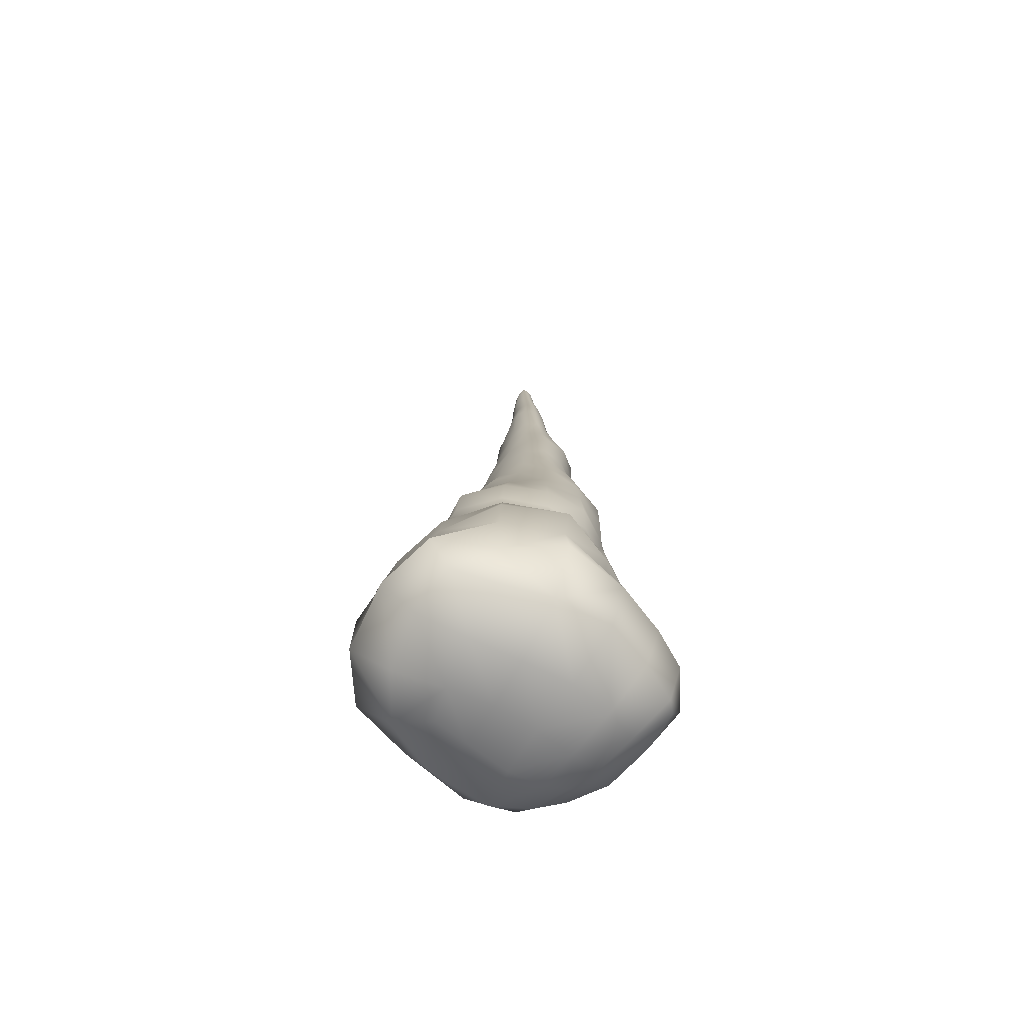
<metadata>
{"format":"obj","ext":"obj","renderer":"f3d","projection":"perspective","resolution":1024,"background":"white","views":[{"elev":-69.6,"azim":-74.1,"up":"+Y"}]}
</metadata>
<code>
g initialShadingGroup StalagmiteLow Mesh
v 0.02953 2.434 0.008416
v 0.02693 2.425 0.00371
v 0.02668 2.429 0.007119
v 0.02917 2.435 0.01012
v 0.03421 2.433 0.007984
v 0.03408 2.435 0.01041
v 0.02992 2.433 0.006568
v 0.03436 2.431 0.005343
v 0.03311 2.419 -0.001423
v 0.02756 2.42 0.000166
v 0.04351 2.375 0.0298
v 0.04812 2.385 0.0239
v 0.03852 2.412 0.02266
v 0.03494 2.384 0.0301
v 0.0216 2.414 0.01404
v 0.02336 2.421 0.01007
v 0.0173 2.388 0.007281
v 0.01706 2.385 0.01484
v 0.0249 2.418 0.01716
v 0.02697 2.43 0.01345
v 0.02058 2.388 0.02136
v 0.03685 2.415 -9.2e-05
v 0.03844 2.423 0.003954
v 0.04401 2.402 0.001353
v 0.04047 2.389 -0.006176
v 0.03302 2.387 -0.009085
v -0.2491 0.6663 -0.09423
v -0.211 0.7735 -0.07207
v -0.1402 0.7735 -0.1437
v -0.1727 0.6715 -0.166
v -0.2496 0.6557 0.02376
v -0.2154 0.7682 0.02864
v -0.1777 0.8896 0.03539
v -0.1687 0.8939 -0.05594
v -0.2065 0.6441 0.1285
v -0.182 0.7629 0.1218
v -0.1532 0.8861 0.1182
v -0.1378 1.021 0.1211
v -0.1504 1.02 0.03975
v -0.1259 0.7575 0.1985
v -0.11 0.8884 0.1905
v -0.08931 1.024 0.1747
v -0.0728 1.162 0.1484
v -0.1206 1.156 0.1116
v -0.03008 0.8878 0.2284
v -0.01316 1.024 0.2023
v -0.000463 1.162 0.166
v 0.00682 1.288 0.1529
v -0.06 1.283 0.1405
v 0.07025 1.021 0.2067
v 0.07216 1.162 0.1627
v 0.07191 1.294 0.1399
v 0.07458 1.435 0.1364
v 0.01631 1.432 0.1559
v 0.1348 1.159 0.1245
v 0.1274 1.296 0.1046
v 0.1247 1.438 0.0986
v 0.09437 1.592 0.06957
v 0.05437 1.592 0.1023
v 0.1605 1.296 0.04672
v 0.1535 1.444 0.04375
v 0.1205 1.595 0.03481
v 0.0973 1.748 0.02896
v 0.07788 1.745 0.05443
v 0.1595 1.444 -0.01781
v 0.1325 1.597 -0.005257
v 0.1073 1.749 0.000726
v 0.09839 1.902 0.005314
v 0.09448 1.902 0.03155
v 0.1293 1.596 -0.03719
v 0.1071 1.75 -0.02606
v 0.09162 1.901 -0.01624
v 0.07938 2.049 -0.009756
v 0.08479 2.054 0.005365
v 0.07859 1.899 -0.03288
v 0.0981 1.751 -0.05094
v 0.07346 1.751 -0.07154
v 0.05915 1.9 -0.04471
v 0.05405 2.045 -0.03468
v 0.06935 2.045 -0.02386
v 0.05141 2.182 -0.02862
v 0.06514 2.184 -0.01915
v 0.03197 1.901 -0.04647
v 0.03274 2.047 -0.0367
v 0.03389 2.187 -0.03079
v 0.03427 2.311 -0.02118
v 0.04702 2.309 -0.01881
v 0.01238 2.053 -0.02907
v 0.01867 2.195 -0.02499
v 0.02295 2.32 -0.01705
v 0.02546 2.388 -0.006746
v 0.01861 2.335 -0.01133
v 0.01024 2.207 -0.01747
v 0.004256 2.211 -0.01129
v 0.01453 2.335 -0.007172
v 0.02308 2.394 -0.002782
v 0.02092 2.4 0.000888
v 0.009812 2.332 0.004269
v -0.004021 2.211 0.004134
v -0.006938 2.216 0.02065
v 0.009728 2.335 0.01634
v -0.000954 2.218 0.03659
v 0.01415 2.335 0.02756
v 0.0138 2.217 0.04478
v 0.02335 2.335 0.03527
v 0.02747 2.401 0.02499
v 0.03041 2.42 0.02051
v 0.03377 2.319 0.0389
v 0.03104 2.215 0.04495
v 0.04766 2.214 0.03988
v 0.04662 2.316 0.0356
v 0.06171 2.197 0.03368
v 0.05686 2.309 0.02847
v 0.07134 2.19 0.02123
v 0.06299 2.302 0.01832
v 0.04814 2.402 0.01423
v 0.04011 2.424 0.01602
v 0.06445 2.307 0.006634
v 0.04699 2.402 0.007229
v 0.03606 2.432 0.01004
v 0.0329 2.431 0.01571
v 0.04556 2.402 0.004413
v 0.0372 2.428 0.007126
v 0.06152 2.315 -0.002612
v 0.07199 2.192 -0.006949
v 0.07434 2.192 0.005383
v 0.05736 2.304 -0.01193
v 0.08348 2.059 0.02776
v 0.07108 2.06 0.04844
v 0.07612 1.9 0.05673
v 0.05011 2.06 0.06096
v 0.04932 1.899 0.07527
v 0.04926 1.746 0.07888
v 0.01795 1.902 0.0842
v 0.01433 1.75 0.0935
v 0.01101 1.592 0.1209
v -0.0227 1.749 0.09168
v -0.03312 1.592 0.1164
v -0.0403 1.435 0.1494
v -0.06677 1.593 0.08501
v -0.08507 1.44 0.1133
v -0.1074 1.284 0.1037
v -0.09985 1.437 0.05437
v -0.1208 1.283 0.04698
v -0.1304 1.149 0.04441
v -0.1045 1.286 -0.02009
v -0.1124 1.152 -0.02887
v -0.1444 1.025 -0.04514
v -0.07457 1.155 -0.08921
v -0.1087 1.028 -0.1276
v -0.1172 0.8927 -0.1364
v -0.07366 1.029 -0.1608
v -0.08223 0.8961 -0.163
v -0.09794 0.7766 -0.1671
v -0.05136 0.7799 -0.1913
v -0.04309 0.8998 -0.1904
v 0.05092 0.8974 -0.2051
v 0.04679 0.7768 -0.1998
v 0.05044 0.672 -0.2053
v -0.05253 0.6726 -0.2067
v -0.1147 0.6694 -0.1908
v 0.1258 0.7779 -0.159
v 0.1337 0.6758 -0.1583
v 0.1675 0.7811 -0.09913
v 0.1742 0.6774 -0.09463
v 0.1755 0.7808 -0.0387
v 0.1741 0.8977 -0.04093
v 0.1719 0.8983 0.02434
v 0.1725 0.7809 0.02966
v 0.1953 0.6722 -0.03152
v 0.1976 0.6733 0.0345
v 0.1389 0.8902 -0.1698
v 0.1742 0.8975 -0.1045
v 0.1374 1.026 -0.1702
v 0.1623 1.028 -0.1055
v 0.05225 1.028 -0.2006
v 0.05615 1.162 -0.1746
v 0.1335 1.167 -0.167
v -0.03408 1.028 -0.188
v -0.01246 1.159 -0.1474
v -0.007737 1.296 -0.1315
v 0.05541 1.302 -0.1531
v -0.0434 1.156 -0.1221
v -0.03766 1.292 -0.1078
v -0.06503 1.289 -0.08317
v -0.05235 1.435 -0.06379
v -0.02586 1.436 -0.08416
v -0.08639 1.435 -0.006717
v -0.07119 1.59 -0.008581
v -0.04078 1.588 -0.04878
v -0.07882 1.592 0.03933
v -0.06214 1.744 0.03258
v -0.05122 1.745 -0.005369
v -0.05203 1.747 0.06958
v -0.04257 1.906 0.06623
v -0.05575 1.905 0.03533
v -0.01436 1.905 0.08194
v 0.001578 2.061 0.0665
v -0.01934 2.062 0.05421
v 0.02606 2.06 0.06707
v -0.02784 2.062 0.03055
v -0.02259 2.06 0.007336
v -0.04866 1.904 0.004873
v -0.01015 2.059 -0.01087
v -0.0305 1.904 -0.0182
v -0.02948 1.747 -0.03947
v -0.01563 1.904 -0.02856
v -0.01637 1.748 -0.05257
v -0.02039 1.588 -0.06367
v 0.001779 1.589 -0.07985
v -0.002127 1.749 -0.06682
v 0.03572 1.751 -0.07925
v 0.04596 1.594 -0.09592
v 0.05784 1.441 -0.1241
v 0.002918 1.438 -0.1063
v 0.09067 1.595 -0.08999
v 0.1133 1.44 -0.1145
v 0.1186 1.305 -0.1408
v 0.1418 1.446 -0.07966
v 0.154 1.304 -0.09793
v 0.1651 1.165 -0.1051
v 0.169 1.161 -0.04976
v 0.1641 1.301 -0.05338
v 0.1677 1.296 -0.02032
v 0.1688 1.158 -0.001012
v 0.162 1.026 -0.04349
v 0.1609 1.024 0.01422
v 0.1628 1.157 0.06129
v 0.1604 1.02 0.08106
v 0.1588 0.8913 0.09636
v 0.1397 1.017 0.162
v 0.1211 0.8762 0.1727
v 0.1159 0.7585 0.1716
v 0.1554 0.7735 0.1009
v 0.1383 0.6548 0.1913
v 0.1791 0.6656 0.1118
v 0.04719 0.7545 0.215
v 0.05607 0.6409 0.225
v -0.03761 0.7567 0.2304
v -0.03454 0.6367 0.2276
v -0.1339 0.6385 0.2066
v 0.05169 0.8786 0.2138
v 0.1534 1.445 -0.04617
v 0.1171 1.597 -0.06474
v -8.7e-05 1.904 -0.0376
v -0.000156 2.057 -0.01985
v 0.2097 0.5663 0.1222
v 0.2316 0.573 0.03195
v 0.2293 0.5763 -0.02666
v -0.2005 0.5496 0.1258
v -0.1216 0.5368 0.2027
v -0.02192 0.5337 0.2231
v -0.1128 0.5766 -0.2262
v -0.1764 0.5744 -0.1945
v -0.2468 0.573 -0.105
v -0.2496 0.5631 0.0184
v 0.07095 0.5947 -0.243
v -0.04773 0.5821 -0.2473
v 0.1717 0.5956 -0.1834
v 0.2172 0.5918 -0.107
v 0.1611 0.5576 0.2052
v 0.07203 0.5391 0.2277
v -0.02054 0.5902 -0.244
v -0.02054 0.5902 -0.244
v -0.02054 0.5902 -0.244
v -0.02054 0.5902 -0.244
v 0.2638 0.4894 0.05104
v 0.2436 0.4812 0.1397
v 0.2698 0.4002 0.1577
v 0.3001 0.4056 0.06529
v 0.3072 0.4138 -0.03004
v 0.2727 0.4961 -0.03038
v -0.1086 0.4582 0.211
v -0.1987 0.4697 0.1327
v -0.2142 0.3943 0.1564
v -0.107 0.3897 0.2399
v -0.004415 0.4479 0.2388
v 0.01059 0.3882 0.2629
v -0.1856 0.4882 -0.2466
v -0.1224 0.5024 -0.2838
v -0.1469 0.4149 -0.3409
v -0.2126 0.4076 -0.2638
v -0.2489 0.4798 0.01631
v -0.2523 0.483 -0.1228
v -0.2841 0.407 -0.1259
v -0.2927 0.4065 0.03165
v -0.04498 0.502 -0.3121
v 0.09779 0.5221 -0.3017
v 0.1097 0.4112 -0.3235
v -0.04618 0.4103 -0.3771
v 0.2154 0.5177 -0.2183
v 0.2225 0.4161 -0.2345
v 0.2616 0.5084 -0.1213
v 0.2914 0.4189 -0.1355
v 0.1868 0.4696 0.2223
v 0.2108 0.397 0.2446
v 0.09527 0.4546 0.2448
v 0.1158 0.3862 0.2675
v 0.3179 0.317 0.07644
v 0.289 0.314 0.1726
v 0.2899 0.2274 0.1884
v 0.3314 0.2245 0.08862
v 0.3695 0.2315 -0.01491
v 0.3288 0.3232 -0.02532
v -0.1151 0.3016 0.2474
v -0.254 0.3077 0.1911
v -0.2475 0.2011 0.1745
v -0.1091 0.2049 0.2326
v 0.004926 0.3025 0.2717
v 0.01597 0.2081 0.2613
v -0.2254 0.3129 -0.2466
v -0.1398 0.317 -0.3315
v -0.1575 0.2277 -0.3735
v -0.2553 0.2141 -0.2614
v -0.3207 0.3142 0.03705
v -0.2965 0.313 -0.1223
v -0.3131 0.2163 -0.1277
v -0.3175 0.2072 0.03373
v -0.04444 0.3165 -0.3645
v 0.1058 0.3115 -0.3071
v 0.1278 0.2251 -0.3178
v -0.01464 0.2336 -0.3881
v 0.2246 0.3208 -0.2271
v 0.2581 0.2311 -0.2342
v 0.3091 0.328 -0.1363
v 0.3573 0.2376 -0.1398
v 0.2295 0.3166 0.2742
v 0.2349 0.2345 0.2928
v 0.1144 0.3053 0.2876
v 0.1198 0.2215 0.3057
v 0.312 0.1384 0.2132
v 0.3415 0.1236 0.1002
v 0.3821 0.1195 -0.006595
v -0.2608 0.08213 0.187
v -0.1145 0.1049 0.2797
v 0.01969 0.1189 0.3295
v -0.1551 0.07467 -0.3786
v -0.29 0.08653 -0.2597
v -0.3618 0.09917 -0.1206
v -0.2926 0.09696 0.02877
v 0.1697 0.1282 -0.3453
v 0.005058 0.1043 -0.4156
v 0.3287 0.1304 -0.2444
v 0.3944 0.1172 -0.1289
v 0.2463 0.1312 0.3253
v 0.128 0.1266 0.3539
v 0.2681 0.02326 0.226
v 0.3301 0.0178 0.12
v 0.3478 0.01918 0.01131
v -0.19 -0.0261 0.13
v -0.0765 -0.009535 0.2332
v 0.04147 0.001445 0.2861
v -0.116 -0.01796 -0.2826
v -0.2329 -0.005211 -0.1888
v -0.3077 0.01854 -0.08458
v -0.2546 -0.005187 0.00781
v 0.1692 0.002267 -0.2747
v 0.02058 -0.00468 -0.3247
v 0.3066 0.02167 -0.1714
v 0.3354 0.007471 -0.07095
v 0.1915 0.0216 0.3105
v 0.1472 0.01017 0.3163
v -0.1614 -0.05496 -0.08207
v -0.05815 -0.0613 -0.1656
v 0.02572 -0.04185 -0.2181
v -0.07907 -0.06829 0.02076
v 0.01031 -0.06757 0.1158
v 0.1118 -0.05143 0.1752
v 0.2031 -0.02175 0.2083
v 0.01441 -0.0639 -0.07258
v 0.1032 -0.06142 0.003874
v 0.1888 -0.0554 0.06637
v 0.2606 -0.02858 0.1092
v 0.1982 -0.03918 -0.09327
v 0.1022 -0.03613 -0.1649
v 0.2616 -0.03057 -0.02456
v 0.293 -0.01805 0.02787
f 1 2 3
f 1 3 4
f 5 1 6
f 1 4 6
f 7 8 10
f 8 9 10
f 11 12 14
f 12 13 14
f 15 16 17
f 15 17 18
f 15 19 16
f 19 20 16
f 15 18 21
f 15 21 19
f 22 9 23
f 9 8 23
f 22 23 24
f 22 24 25
f 22 25 9
f 25 26 9
f 27 28 30
f 28 29 30
f 27 31 32
f 27 32 28
f 32 33 28
f 33 34 28
f 32 31 35
f 32 35 36
f 32 36 37
f 32 37 33
f 37 38 39
f 37 39 33
f 37 36 40
f 37 40 41
f 37 41 38
f 41 42 38
f 42 43 44
f 42 44 38
f 42 41 45
f 42 45 46
f 42 46 47
f 42 47 43
f 47 48 49
f 47 49 43
f 47 46 50
f 47 50 51
f 47 51 48
f 51 52 48
f 52 53 54
f 52 54 48
f 52 51 55
f 52 55 56
f 52 56 53
f 56 57 53
f 57 58 53
f 58 59 53
f 57 56 60
f 57 60 61
f 57 61 58
f 61 62 58
f 62 63 64
f 62 64 58
f 62 61 65
f 62 65 66
f 62 66 67
f 62 67 63
f 67 68 63
f 68 69 63
f 67 66 71
f 66 70 71
f 67 71 72
f 67 72 68
f 72 73 68
f 73 74 68
f 75 76 77
f 75 77 78
f 75 78 80
f 78 79 80
f 79 81 80
f 81 82 80
f 79 78 83
f 79 83 84
f 79 84 81
f 84 85 81
f 85 86 87
f 85 87 81
f 85 84 88
f 85 88 89
f 85 89 86
f 89 90 86
f 90 91 26
f 90 26 86
f 92 93 94
f 92 94 95
f 96 92 95
f 96 95 97
f 97 3 2
f 97 2 96
f 97 95 17
f 95 98 17
f 97 17 16
f 97 16 3
f 98 95 94
f 98 94 99
f 98 99 100
f 98 100 101
f 98 101 17
f 101 18 17
f 101 100 102
f 101 102 103
f 101 103 21
f 101 21 18
f 103 102 104
f 103 104 105
f 103 105 106
f 103 106 21
f 106 107 19
f 106 19 21
f 106 105 14
f 105 108 14
f 106 14 13
f 106 13 107
f 108 105 104
f 108 104 109
f 108 109 111
f 109 110 111
f 108 111 11
f 108 11 14
f 111 110 113
f 110 112 113
f 111 113 12
f 111 12 11
f 113 112 115
f 112 114 115
f 113 115 116
f 113 116 12
f 116 117 13
f 116 13 12
f 116 115 118
f 116 118 119
f 116 119 120
f 116 120 117
f 120 6 121
f 120 121 117
f 120 119 122
f 120 122 123
f 120 123 5
f 120 5 6
f 121 6 4
f 121 4 20
f 121 20 107
f 20 19 107
f 121 107 117
f 107 13 117
f 119 118 124
f 119 124 122
f 125 124 118
f 125 118 126
f 127 82 87
f 82 81 87
f 127 87 24
f 87 25 24
f 126 118 115
f 126 115 114
f 126 114 74
f 114 128 74
f 126 74 125
f 74 73 125
f 128 114 129
f 114 112 129
f 128 129 130
f 128 130 69
f 128 69 68
f 128 68 74
f 130 129 132
f 129 131 132
f 130 132 64
f 132 133 64
f 130 64 63
f 130 63 69
f 133 132 135
f 132 134 135
f 133 135 136
f 133 136 59
f 133 59 58
f 133 58 64
f 136 135 137
f 136 137 138
f 136 138 54
f 138 139 54
f 136 54 53
f 136 53 59
f 139 138 141
f 138 140 141
f 139 141 49
f 141 142 49
f 139 49 48
f 139 48 54
f 142 141 143
f 142 143 144
f 142 144 44
f 144 145 44
f 142 44 43
f 142 43 49
f 145 144 147
f 144 146 147
f 145 147 39
f 147 148 39
f 145 39 38
f 145 38 44
f 148 147 150
f 147 149 150
f 148 150 34
f 150 151 34
f 148 34 33
f 148 33 39
f 151 150 153
f 150 152 153
f 151 153 154
f 151 154 29
f 151 29 34
f 29 28 34
f 155 156 158
f 156 157 158
f 155 158 160
f 158 159 160
f 154 161 29
f 161 30 29
f 159 158 163
f 158 162 163
f 163 162 164
f 163 164 165
f 166 167 168
f 166 168 169
f 170 166 169
f 170 169 171
f 164 162 172
f 164 172 173
f 172 174 173
f 174 175 173
f 172 162 157
f 162 158 157
f 172 157 174
f 157 176 174
f 176 177 174
f 177 178 174
f 176 157 156
f 176 156 179
f 176 179 180
f 176 180 177
f 180 181 177
f 181 182 177
f 183 152 150
f 183 150 149
f 184 183 149
f 184 149 185
f 185 186 184
f 186 187 184
f 185 149 146
f 149 147 146
f 185 146 188
f 185 188 186
f 188 189 186
f 189 190 186
f 188 146 144
f 188 144 143
f 188 143 191
f 188 191 189
f 191 192 189
f 192 193 189
f 191 143 140
f 143 141 140
f 191 140 194
f 191 194 192
f 194 195 196
f 194 196 192
f 194 140 137
f 140 138 137
f 194 137 195
f 137 197 195
f 197 198 195
f 198 199 195
f 197 137 135
f 197 135 134
f 197 134 200
f 197 200 198
f 200 109 198
f 109 104 198
f 200 134 131
f 134 132 131
f 200 131 109
f 131 110 109
f 199 102 100
f 199 100 201
f 199 201 195
f 201 196 195
f 199 198 104
f 199 104 102
f 201 100 99
f 201 99 202
f 201 202 196
f 202 203 196
f 203 202 205
f 202 204 205
f 203 205 193
f 205 206 193
f 203 193 192
f 203 192 196
f 206 205 207
f 206 207 208
f 206 208 209
f 206 209 190
f 206 190 189
f 206 189 193
f 210 211 212
f 210 212 213
f 210 213 215
f 213 214 215
f 209 187 186
f 209 186 190
f 214 213 216
f 214 216 217
f 214 217 182
f 217 218 182
f 214 182 215
f 182 181 215
f 218 217 220
f 217 219 220
f 218 220 178
f 220 221 178
f 218 178 177
f 218 177 182
f 222 223 224
f 222 224 225
f 226 222 225
f 226 225 227
f 221 175 178
f 175 174 178
f 227 225 228
f 227 228 229
f 227 229 168
f 229 230 168
f 227 168 167
f 227 167 226
f 230 229 231
f 230 231 232
f 230 232 234
f 232 233 234
f 230 234 169
f 230 169 168
f 234 233 236
f 233 235 236
f 234 236 171
f 234 171 169
f 235 233 238
f 233 237 238
f 238 237 240
f 237 239 240
f 239 45 41
f 239 41 40
f 239 40 240
f 40 241 240
f 239 237 45
f 237 242 45
f 242 50 46
f 242 46 45
f 242 237 233
f 242 233 232
f 242 232 50
f 232 231 50
f 231 55 51
f 231 51 50
f 231 229 55
f 229 228 55
f 228 60 56
f 228 56 55
f 228 225 60
f 225 224 60
f 224 65 60
f 65 61 60
f 224 223 65
f 223 243 65
f 243 70 65
f 70 66 65
f 219 217 216
f 219 216 244
f 216 77 76
f 216 76 244
f 216 213 77
f 213 212 77
f 212 83 78
f 212 78 77
f 212 211 83
f 211 245 83
f 245 88 84
f 245 84 83
f 246 207 204
f 207 205 204
f 204 94 93
f 204 93 246
f 204 202 99
f 204 99 94
f 131 129 112
f 131 112 110
f 91 10 9
f 91 9 26
f 87 86 25
f 86 26 25
f 40 36 241
f 36 35 241
f 20 4 3
f 20 3 16
f 171 236 248
f 236 247 248
f 249 170 171
f 249 171 248
f 241 35 250
f 241 250 251
f 240 241 251
f 240 251 252
f 30 161 254
f 161 253 254
f 31 27 256
f 27 255 256
f 35 31 256
f 35 256 250
f 27 30 255
f 30 254 255
f 160 159 258
f 159 257 258
f 159 163 257
f 163 259 257
f 163 165 259
f 165 260 259
f 236 235 247
f 235 261 247
f 235 238 261
f 238 262 261
f 238 240 252
f 238 252 262
f 263 264 265
f 263 265 266
f 267 268 270
f 268 269 270
f 271 272 267
f 271 267 270
f 273 274 275
f 273 275 276
f 277 273 276
f 277 276 278
f 279 280 281
f 279 281 282
f 283 284 286
f 284 285 286
f 274 283 286
f 274 286 275
f 284 279 282
f 284 282 285
f 287 288 289
f 287 289 290
f 288 291 292
f 288 292 289
f 291 293 292
f 293 294 292
f 268 295 269
f 295 296 269
f 295 297 298
f 295 298 296
f 297 277 278
f 297 278 298
f 248 247 267
f 247 268 267
f 247 261 268
f 261 295 268
f 261 262 297
f 261 297 295
f 262 252 277
f 262 277 297
f 252 251 273
f 252 273 277
f 251 250 274
f 251 274 273
f 250 256 283
f 250 283 274
f 256 255 283
f 255 284 283
f 255 254 284
f 254 279 284
f 254 253 279
f 253 280 279
f 258 257 287
f 257 288 287
f 257 259 288
f 259 291 288
f 259 260 291
f 260 293 291
f 272 249 248
f 272 248 267
f 299 300 302
f 300 301 302
f 303 304 299
f 303 299 302
f 305 306 307
f 305 307 308
f 309 305 308
f 309 308 310
f 311 312 314
f 312 313 314
f 315 316 318
f 316 317 318
f 306 315 318
f 306 318 307
f 316 311 314
f 316 314 317
f 319 320 322
f 320 321 322
f 320 323 321
f 323 324 321
f 323 325 324
f 325 326 324
f 300 327 301
f 327 328 301
f 327 329 328
f 329 330 328
f 329 309 310
f 329 310 330
f 270 269 299
f 269 300 299
f 269 296 300
f 296 327 300
f 296 298 327
f 298 329 327
f 298 278 329
f 278 309 329
f 278 276 309
f 276 305 309
f 276 275 305
f 275 306 305
f 275 286 306
f 286 315 306
f 286 285 316
f 286 316 315
f 285 282 311
f 285 311 316
f 282 281 312
f 282 312 311
f 290 289 319
f 289 320 319
f 289 292 320
f 292 323 320
f 292 294 323
f 294 325 323
f 304 271 270
f 304 270 299
f 302 301 332
f 301 331 332
f 333 303 302
f 333 302 332
f 308 307 335
f 307 334 335
f 310 308 335
f 310 335 336
f 314 313 337
f 314 337 338
f 318 317 339
f 318 339 340
f 307 318 340
f 307 340 334
f 317 314 338
f 317 338 339
f 322 321 342
f 321 341 342
f 321 324 341
f 324 343 341
f 324 326 343
f 326 344 343
f 301 328 331
f 328 345 331
f 328 330 345
f 330 346 345
f 330 310 336
f 330 336 346
f 332 331 348
f 331 347 348
f 349 333 332
f 349 332 348
f 335 334 350
f 335 350 351
f 336 335 351
f 336 351 352
f 338 337 353
f 338 353 354
f 340 339 355
f 340 355 356
f 334 340 350
f 340 356 350
f 339 338 354
f 339 354 355
f 342 341 358
f 341 357 358
f 341 343 357
f 343 359 357
f 343 344 359
f 344 360 359
f 331 345 347
f 345 361 347
f 345 346 362
f 345 362 361
f 346 336 352
f 346 352 362
f 344 333 360
f 333 349 360
f 326 303 344
f 303 333 344
f 325 304 326
f 304 303 326
f 294 271 325
f 271 304 325
f 293 272 294
f 272 271 294
f 260 249 293
f 249 272 293
f 165 170 260
f 170 249 260
f 164 166 165
f 166 170 165
f 164 173 167
f 164 167 166
f 226 167 173
f 226 173 175
f 221 222 175
f 222 226 175
f 221 220 223
f 221 223 222
f 243 223 220
f 243 220 219
f 219 244 243
f 244 70 243
f 71 70 244
f 71 244 76
f 72 71 75
f 71 76 75
f 75 80 72
f 80 73 72
f 125 73 82
f 73 80 82
f 127 124 125
f 127 125 82
f 122 124 24
f 124 127 24
f 123 122 23
f 122 24 23
f 5 123 8
f 123 23 8
f 7 1 5
f 7 5 8
f 7 10 2
f 7 2 1
f 96 2 10
f 96 10 91
f 90 92 91
f 92 96 91
f 90 89 93
f 90 93 92
f 246 93 89
f 246 89 88
f 245 207 246
f 245 246 88
f 208 207 245
f 208 245 211
f 209 208 210
f 208 211 210
f 210 215 187
f 210 187 209
f 184 187 181
f 187 215 181
f 180 183 184
f 180 184 181
f 180 179 152
f 180 152 183
f 153 152 156
f 152 179 156
f 154 153 155
f 153 156 155
f 155 160 154
f 160 161 154
f 253 161 160
f 253 160 258
f 280 253 258
f 280 258 287
f 281 280 290
f 280 287 290
f 312 281 290
f 312 290 319
f 313 312 322
f 312 319 322
f 337 313 342
f 313 322 342
f 353 337 358
f 337 342 358
f 355 354 363
f 355 363 356
f 353 364 354
f 364 363 354
f 364 353 358
f 364 358 365
f 350 366 367
f 350 367 351
f 366 350 356
f 366 356 363
f 367 368 351
f 368 352 351
f 369 362 368
f 362 352 368
f 347 361 369
f 361 362 369
f 367 366 371
f 366 370 371
f 366 363 370
f 363 364 370
f 368 367 371
f 368 371 372
f 369 368 372
f 369 372 373
f 347 369 373
f 347 373 348
f 374 371 375
f 371 370 375
f 375 370 364
f 375 364 365
f 376 372 374
f 372 371 374
f 372 376 377
f 372 377 373
f 373 377 348
f 377 349 348
f 365 358 357
f 365 357 375
f 374 375 359
f 375 357 359
f 360 376 359
f 376 374 359
f 349 377 360
f 377 376 360

</code>
